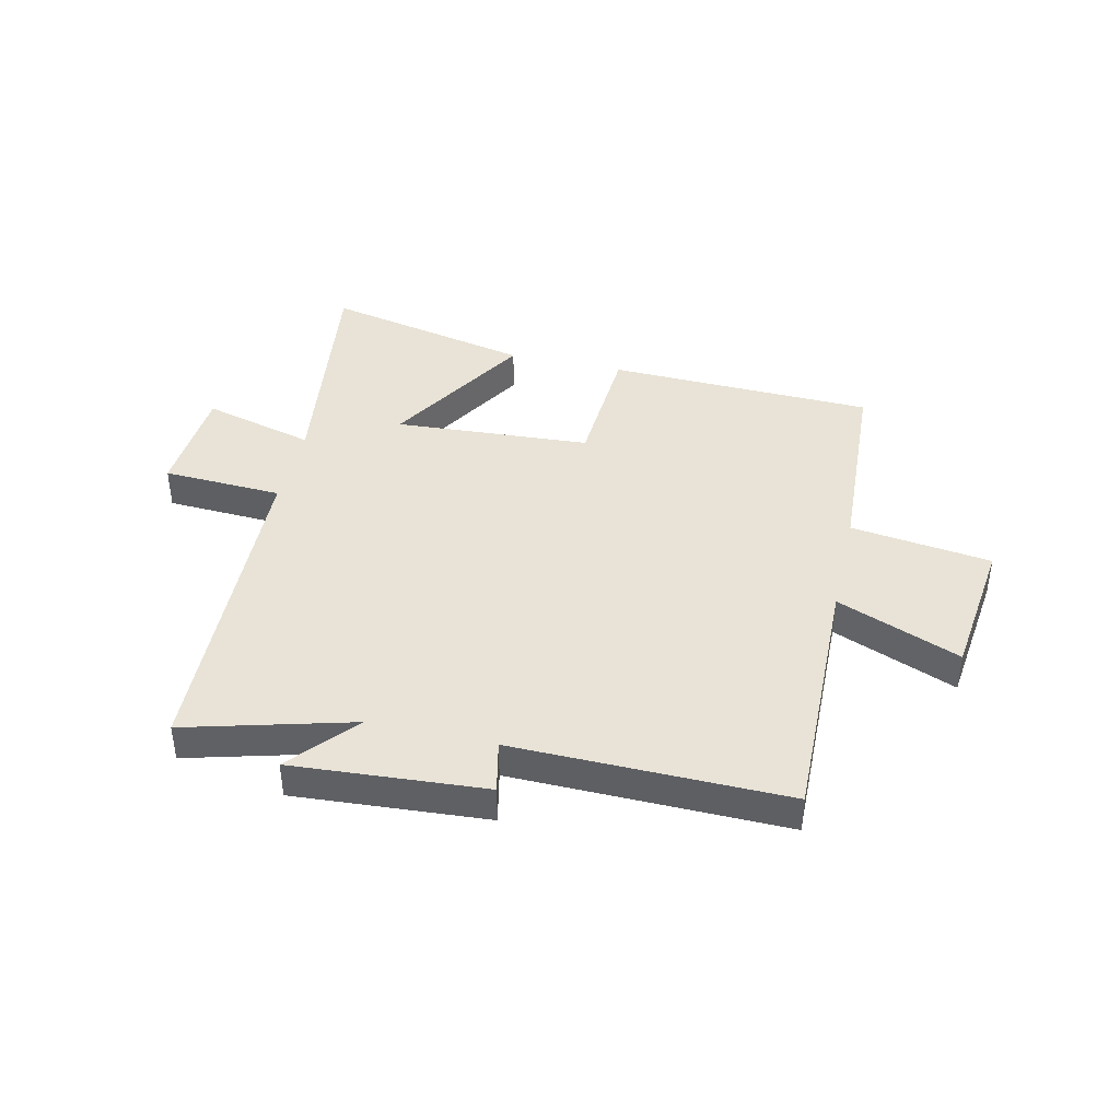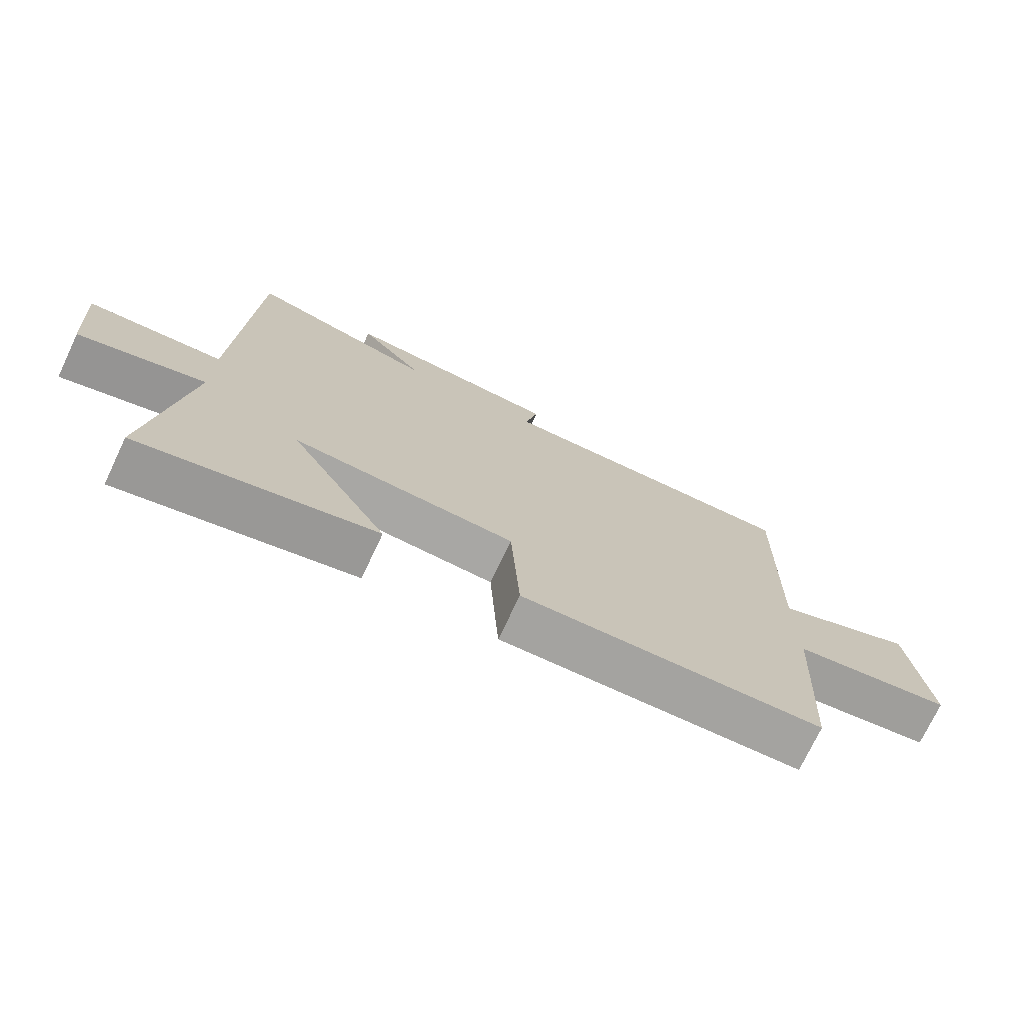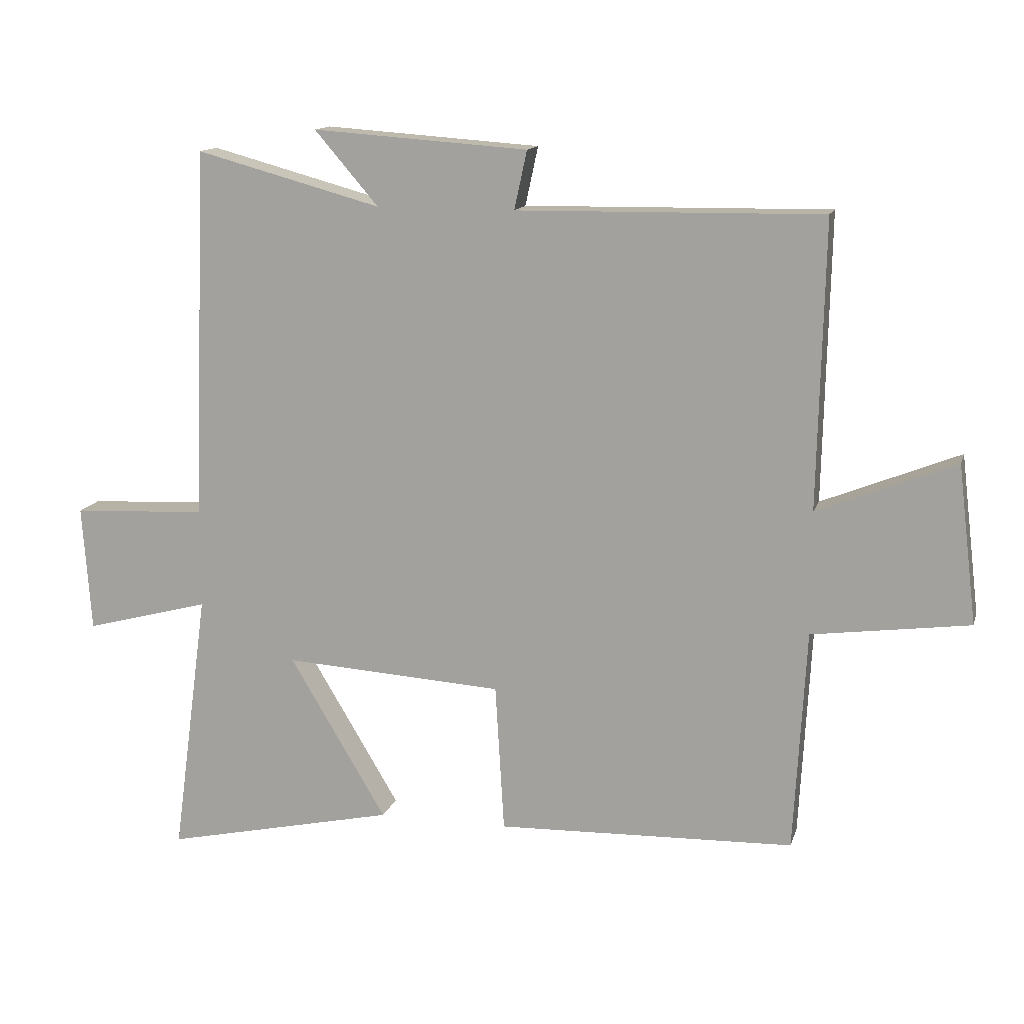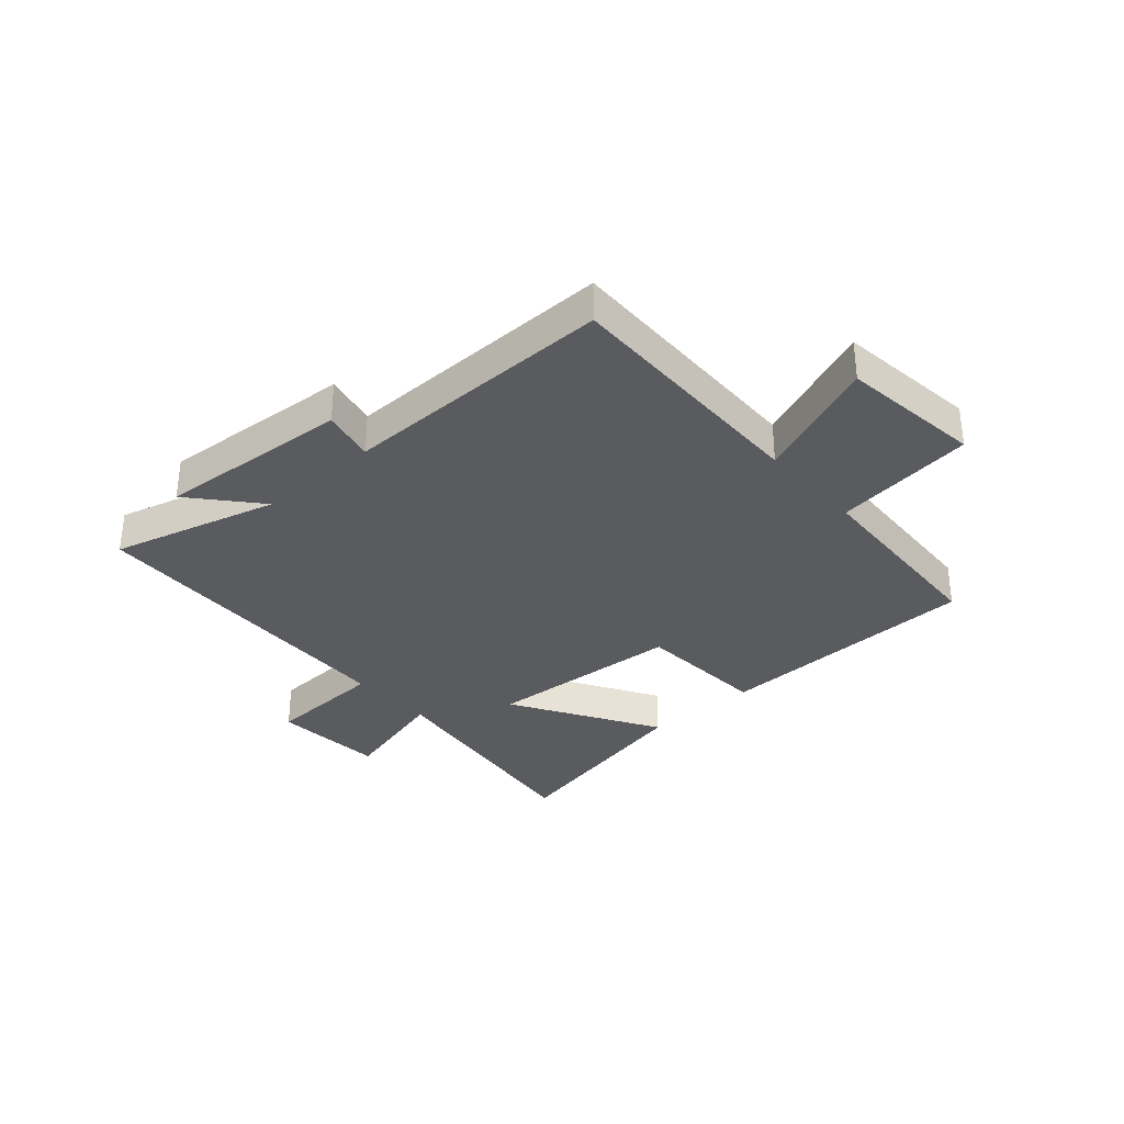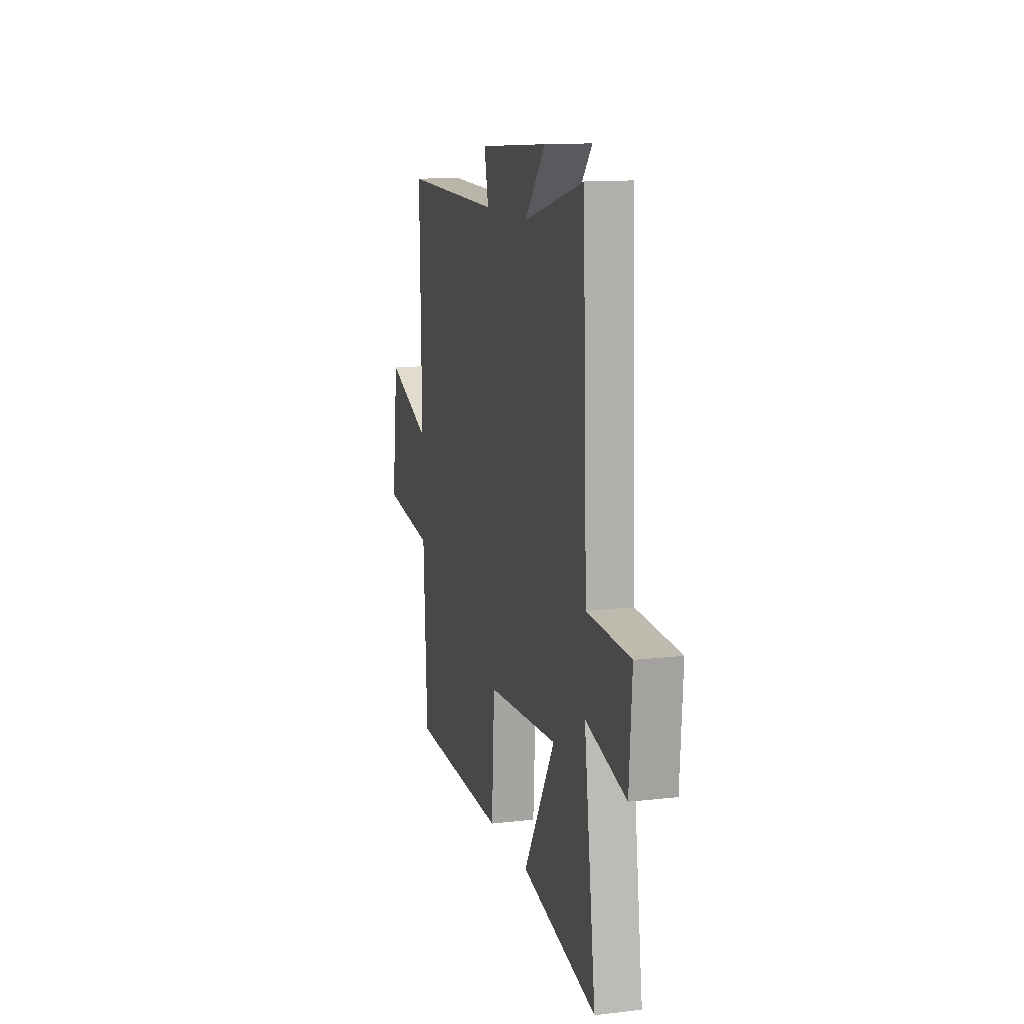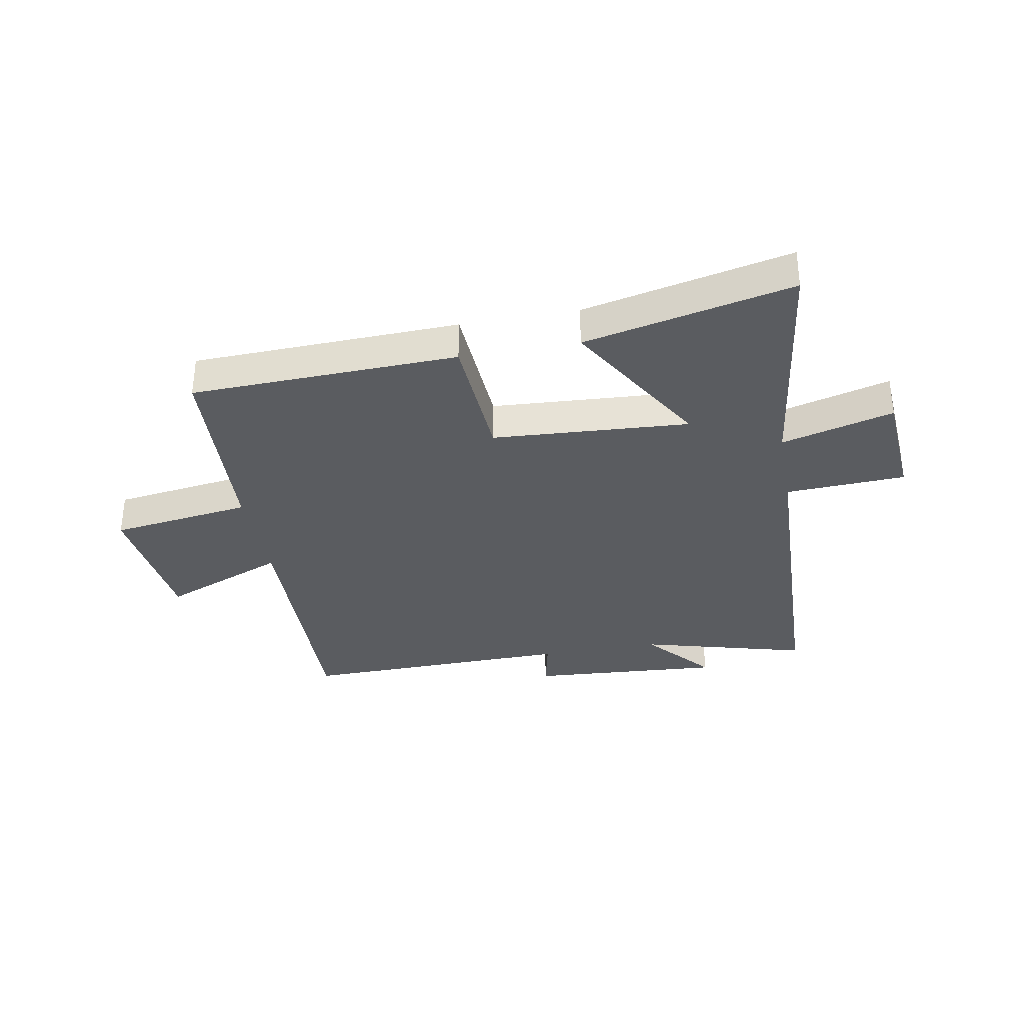
<metadata>
{"format":"obj","ext":"obj","renderer":"f3d","projection":"perspective","resolution":1024,"background":"white","views":[{"elev":41.5,"azim":12.9,"up":"+Y"},{"elev":-73.6,"azim":-25.3,"up":"+Z"},{"elev":13.6,"azim":14.5,"up":"+Z"},{"elev":-33.2,"azim":41.4,"up":"+Y"},{"elev":12.8,"azim":-105.1,"up":"+Z"},{"elev":-34.2,"azim":-169.6,"up":"+Y"}]}
</metadata>
<code>
v -0.556 0.07 -0.579
v -0.5 0.07 -0.161
v -0.696 0.07 -0.213
v -0.71 0.07 -0.015
v -0.5 0.07 -0.005
v -0.478 0.07 0.579
v -0.187 0.07 0.5
v -0.287 0.07 0.616
v 0.051 0.07 0.592
v 0.031 0.07 0.5
v 0.51 0.07 0.507
v 0.5 0.07 0.056
v 0.717 0.07 0.143
v 0.747 0.07 -0.105
v 0.5 0.07 -0.138
v 0.481 0.07 -0.486
v 0.014 0.07 -0.5
v 0 0.07 -0.267
v -0.344 0.07 -0.245
v -0.192 0.07 -0.5
v -0.556 0 -0.579
v -0.5 0 -0.161
v -0.696 0 -0.213
v -0.71 0 -0.015
v -0.5 0 -0.005
v -0.478 0 0.579
v -0.187 0 0.5
v -0.287 0 0.616
v 0.051 0 0.592
v 0.031 0 0.5
v 0.51 0 0.507
v 0.5 0 0.056
v 0.717 0 0.143
v 0.747 0 -0.105
v 0.5 0 -0.138
v 0.481 0 -0.486
v 0.014 0 -0.5
v 0 0 -0.267
v -0.344 0 -0.245
v -0.192 0 -0.5
f 19 20 1 2
f 18 19 2
f 15 16 17 18
f 15 18 2
f 12 13 14 15
f 12 15 2
f 10 11 12 2
f 7 8 9 10
f 7 10 2
f 5 6 7 2
f 2 3 4 5
f 22 21 40 39
f 22 39 38
f 38 37 36 35
f 22 38 35
f 35 34 33 32
f 22 35 32
f 22 32 31 30
f 30 29 28 27
f 22 30 27
f 22 27 26 25
f 25 24 23 22
f 1 21 22 2
f 2 22 23 3
f 3 23 24 4
f 4 24 25 5
f 5 25 26 6
f 6 26 27 7
f 7 27 28 8
f 8 28 29 9
f 9 29 30 10
f 10 30 31 11
f 11 31 32 12
f 12 32 33 13
f 13 33 34 14
f 14 34 35 15
f 15 35 36 16
f 16 36 37 17
f 17 37 38 18
f 18 38 39 19
f 19 39 40 20
f 20 40 21 1

</code>
